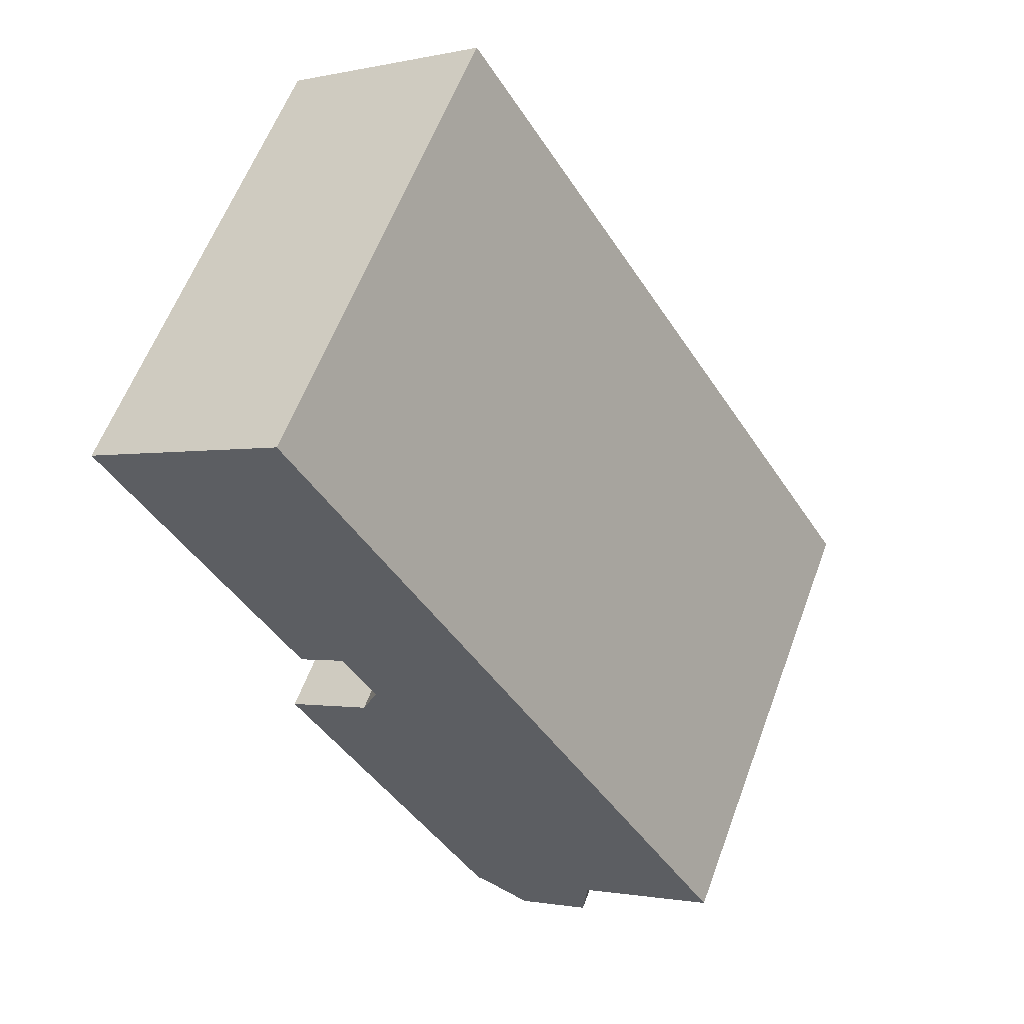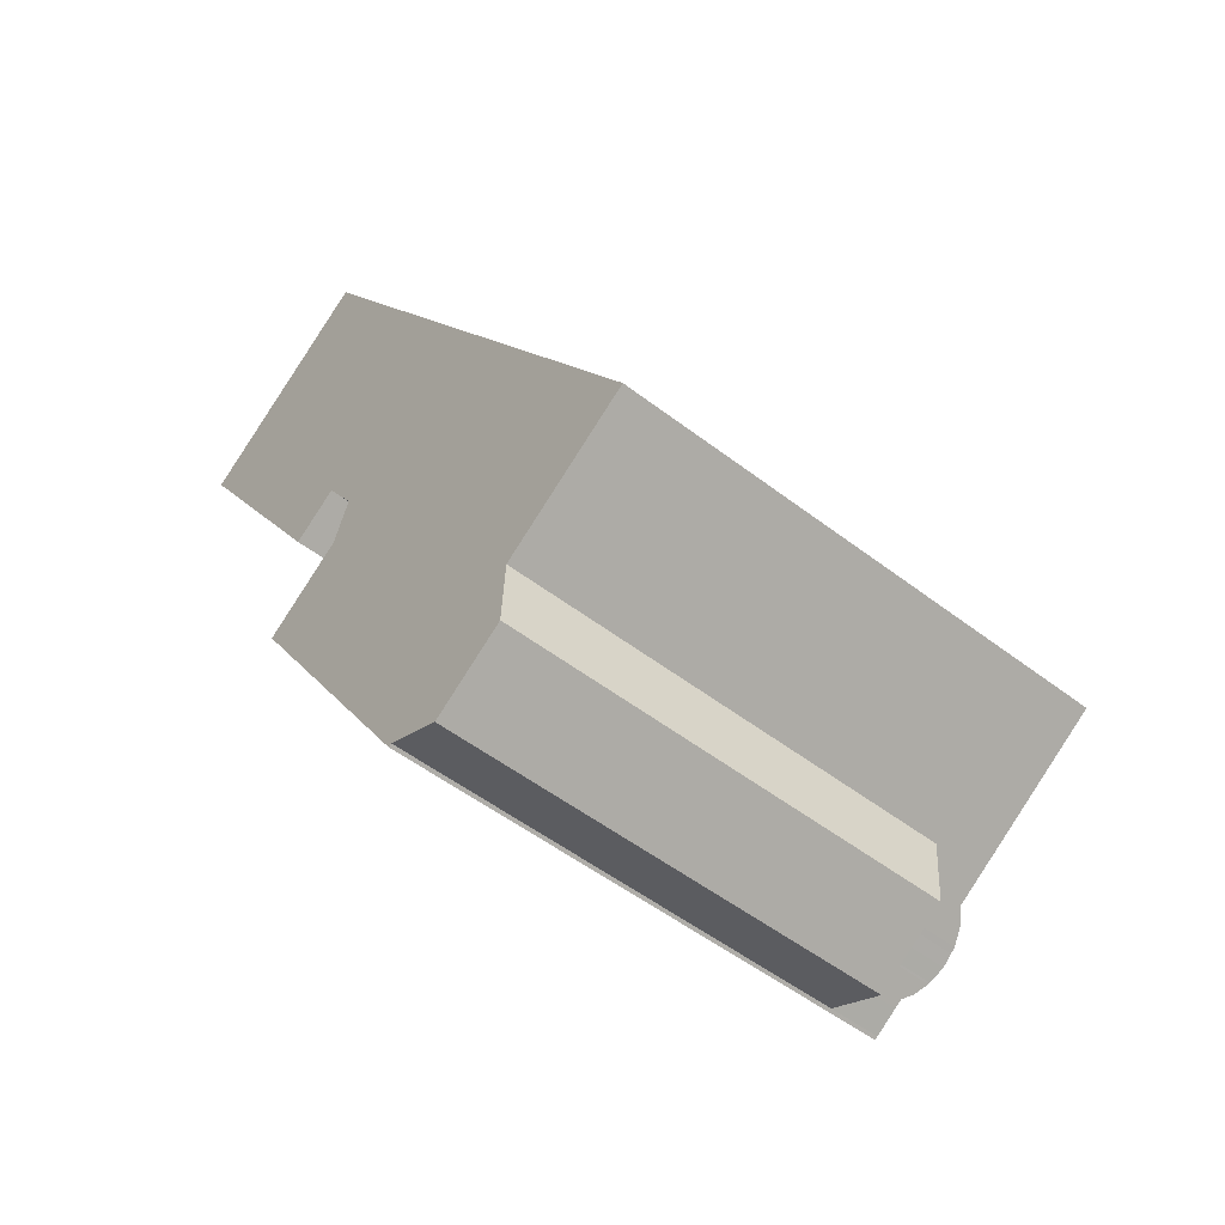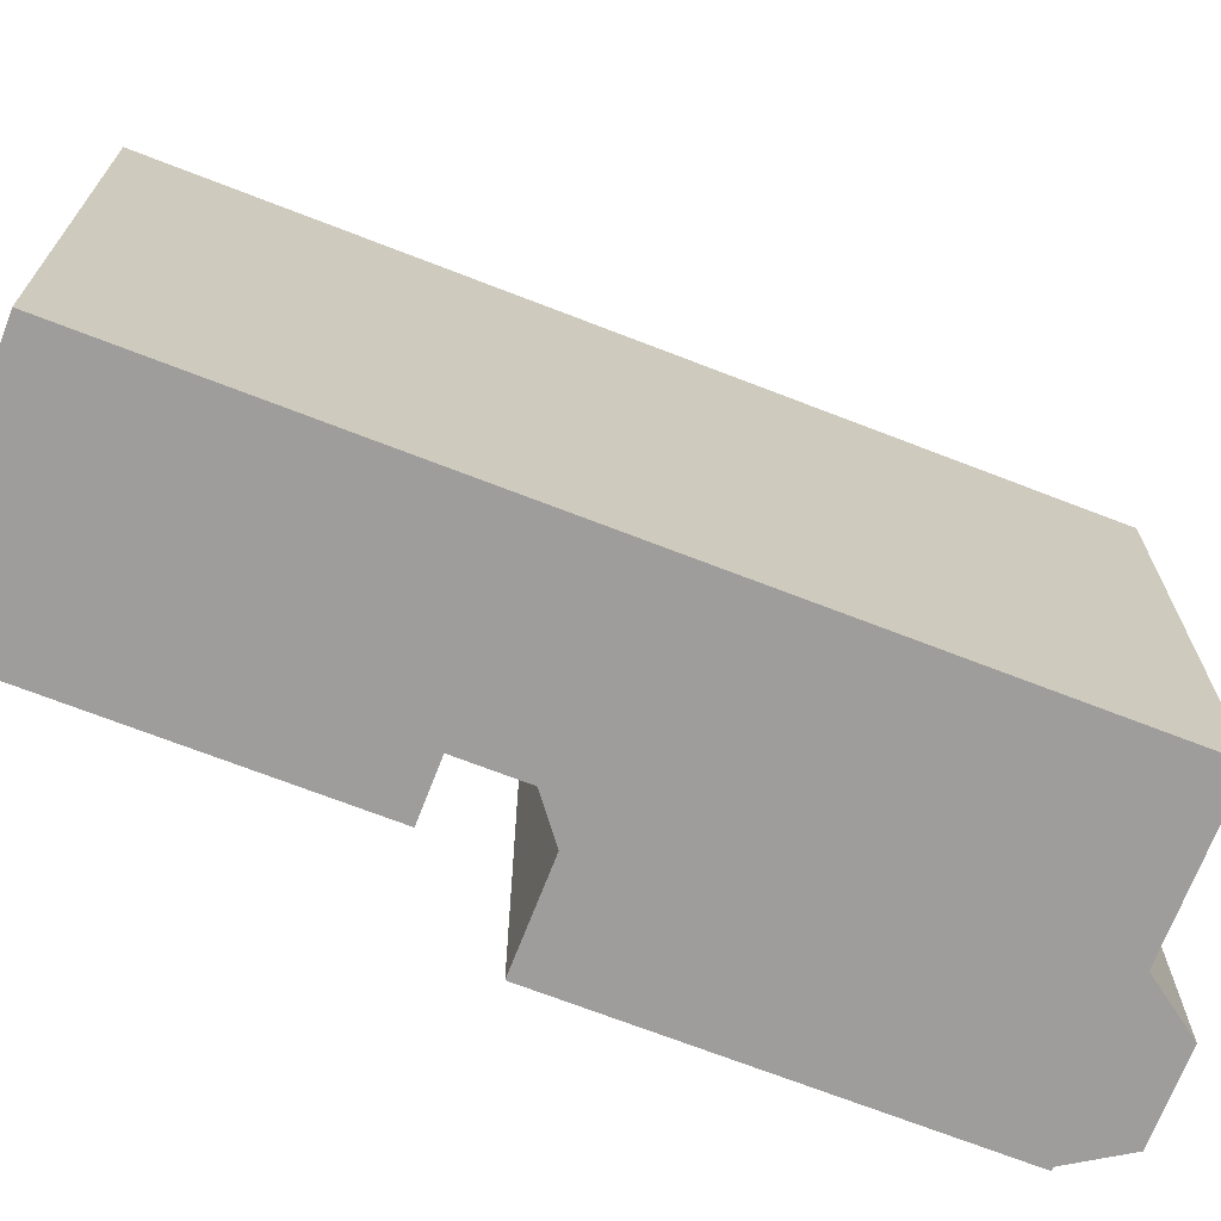
<metadata>
{"format":"obj","ext":"obj","renderer":"f3d","projection":"perspective","resolution":1024,"background":"white","views":[{"elev":59.7,"azim":20.3,"up":"+Z"},{"elev":-52.3,"azim":50.4,"up":"+Z"},{"elev":-70.5,"azim":36.7,"up":"+Y"}]}
</metadata>
<code>
v -0.08402 5.938 -7.932
v 1.845 5.938 -9.618
v 1.29 5.938 -9.964
v -1.807 5.938 -0.6231
v -0.43 5.938 -6.626
v -0.77 5.938 -6.839
v -1.807 5.938 -0.6231
v 4.504 5.938 -7.949
v -0.43 5.938 -6.626
v -0.43 5.938 -6.626
v 4.504 5.938 -7.949
v -0.2242 5.938 -6.954
v -7.902 5.938 8.237
v -2.246 5.938 1.775
v -3.394 5.938 1.055
v -1.807 5.938 -0.6231
v 7.765 5.939 -5.903
v 4.504 5.938 -7.949
v -3.862 5.938 -1.912
v -1.807 5.938 -0.6231
v -0.77 5.938 -6.839
v -0.08402 5.938 -7.932
v 1.921 5.938 -9.343
v 2.023 5.938 -9.506
v -0.08402 5.938 -7.932
v 2.023 5.938 -9.506
v 1.845 5.938 -9.618
v -0.08402 5.938 -7.932
v 1.844 5.938 -9.172
v 1.821 5.938 -9.186
v -0.08402 5.938 -7.932
v 1.821 5.938 -9.186
v 1.921 5.938 -9.343
v -0.08402 5.938 -7.932
v 1.29 5.938 -9.964
v 1.22 5.938 -10.01
v -1.807 5.938 -0.6231
v -1.416 5.938 0.4529
v 7.765 5.939 -5.903
v -3.029 5.938 11.29
v 7.765 5.939 -5.903
v -1.416 5.938 0.4529
v -3.029 5.938 11.29
v -1.416 5.938 0.4529
v -2.246 5.938 1.775
v -0.08402 5.938 -7.932
v 2.077 5.938 -9.026
v 1.995 5.938 -9.077
v -0.08402 5.938 -7.932
v 1.995 5.938 -9.077
v 1.844 5.938 -9.172
v -7.902 5.938 8.237
v -3.029 5.938 11.29
v -2.246 5.938 1.775
v -0.1875 5.938 -7.013
v 3.523 5.938 -8.117
v -0.1666 5.938 -7.046
v -0.1666 5.938 -7.046
v 3.355 5.938 -8.223
v 3.325 5.938 -8.242
v -0.1666 5.938 -7.046
v 3.523 5.938 -8.117
v 3.355 5.938 -8.223
v -0.08402 5.938 -7.932
v 2.269 5.938 -8.904
v 2.108 5.938 -9.005
v -0.08402 5.938 -7.932
v 2.389 5.938 -8.829
v 2.269 5.938 -8.904
v -0.2242 5.938 -6.954
v 4.504 5.938 -7.949
v 3.647 5.938 -8.04
v 3.647 5.938 -8.04
v 4.007 5.938 -8.261
v 3.736 5.938 -8.18
v -0.2242 5.938 -6.954
v 3.647 5.938 -8.04
v 3.584 5.938 -8.079
v -0.2242 5.938 -6.954
v 3.584 5.938 -8.079
v -0.1875 5.938 -7.013
v 3.647 5.938 -8.04
v 4.504 5.938 -7.949
v 4.007 5.938 -8.261
v -0.1875 5.938 -7.013
v 3.584 5.938 -8.079
v 3.523 5.938 -8.117
v -0.1666 5.938 -7.046
v 3.325 5.938 -8.242
v 0.256 5.938 -7.719
v -0.08402 5.938 -7.932
v 0.256 5.938 -7.719
v 3.188 5.938 -8.328
v 0.256 5.938 -7.719
v 3.325 5.938 -8.242
v 3.188 5.938 -8.328
v -0.08402 5.938 -7.932
v 2.994 5.938 -8.45
v 2.717 5.938 -8.624
v -0.08402 5.938 -7.932
v 3.027 5.938 -8.429
v 2.994 5.938 -8.45
v -0.08402 5.938 -7.932
v 3.188 5.938 -8.328
v 3.027 5.938 -8.429
v -0.08402 5.938 -7.932
v 2.611 5.938 -8.69
v 2.389 5.938 -8.829
v -0.08402 5.938 -7.932
v 2.64 5.938 -8.672
v 2.611 5.938 -8.69
v -0.08402 5.938 -7.932
v 2.717 5.938 -8.624
v 2.64 5.938 -8.672
v -0.08402 5.938 -7.932
v 2.108 5.938 -9.005
v 2.077 5.938 -9.026
v 3.736 5.938 -8.18
v 4.007 5.938 -8.261
v 3.792 5.938 -8.269
v 3.792 5.938 -8.269
v 4.007 5.938 -8.261
v 3.849 5.938 -8.361
v -0.43 6.564 -6.626
v -0.08402 6.564 -7.932
v -0.77 6.564 -6.839
v 0.256 6.564 -7.719
v 2.471 5.29 -9.225
v 2.508 5.308 -9.201
v 2.634 4.709 -10.6
v 2.196 5.153 -9.398
v 2.471 5.29 -9.225
v 2.634 4.709 -10.6
v 1.29 4.706 -9.964
v 1.845 4.98 -9.618
v 2.634 4.709 -10.6
v 1.845 4.98 -9.618
v 2.196 5.153 -9.398
v 2.634 4.709 -10.6
v 2.634 4.709 -10.6
v 2.841 5.308 -8.993
v 4.413 4.709 -9.486
v 2.841 5.308 -8.993
v 3.102 5.308 -8.828
v 4.413 4.709 -9.486
v 2.508 5.308 -9.201
v 2.841 5.308 -8.993
v 2.634 4.709 -10.6
v 3.228 5.254 -8.75
v 3.556 5.114 -8.544
v 4.413 4.709 -9.486
v 3.786 5.016 -8.4
v 4.007 4.921 -8.261
v 4.413 4.709 -9.486
v 4.007 4.921 -8.261
v 4.504 4.709 -7.949
v 4.413 4.709 -9.486
v 3.102 5.308 -8.828
v 3.228 5.254 -8.75
v 4.413 4.709 -9.486
v 3.556 5.114 -8.544
v 3.786 5.016 -8.4
v 4.413 4.709 -9.486
v 1.995 6.124 -9.077
v 2.471 6.282 -9.225
v 2.196 6.124 -9.398
v 1.995 6.124 -9.077
v 2.269 6.282 -8.904
v 2.471 6.282 -9.225
v 2.269 6.282 -8.904
v 2.508 6.291 -9.201
v 2.471 6.282 -9.225
v 2.508 6.291 -9.201
v 2.64 6.371 -8.672
v 2.841 6.371 -8.993
v 2.269 6.282 -8.904
v 2.64 6.371 -8.672
v 2.508 6.291 -9.201
v 2.64 6.371 -8.672
v 3.027 6.334 -8.429
v 3.102 6.346 -8.828
v 2.64 6.371 -8.672
v 3.102 6.346 -8.828
v 2.841 6.371 -8.993
v 3.027 6.334 -8.429
v 3.228 6.334 -8.75
v 3.102 6.346 -8.828
v 3.159 6.298 -8.458
v 3.291 6.263 -8.487
v 3.209 6.298 -8.538
v 3.241 6.263 -8.406
v 3.209 6.298 -8.538
v 3.342 6.263 -8.567
v 3.26 6.298 -8.618
v 3.291 6.263 -8.487
v 3.241 6.263 -8.406
v 3.373 6.227 -8.435
v 3.291 6.263 -8.487
v 3.323 6.227 -8.355
v 3.291 6.263 -8.487
v 3.424 6.227 -8.515
v 3.342 6.263 -8.567
v 3.373 6.227 -8.435
v 3.027 6.334 -8.429
v 3.241 6.263 -8.406
v 3.159 6.298 -8.458
v 3.027 6.334 -8.429
v 3.355 6.192 -8.223
v 3.241 6.263 -8.406
v 3.027 6.334 -8.429
v 3.159 6.298 -8.458
v 3.209 6.298 -8.538
v 3.209 6.298 -8.538
v 3.26 6.298 -8.618
v 3.228 6.334 -8.75
v 3.027 6.334 -8.429
v 3.209 6.298 -8.538
v 3.228 6.334 -8.75
v 3.228 6.334 -8.75
v 3.26 6.298 -8.618
v 3.342 6.263 -8.567
v 3.323 6.227 -8.355
v 3.355 6.192 -8.223
v 3.373 6.227 -8.435
v 3.241 6.263 -8.406
v 3.355 6.192 -8.223
v 3.323 6.227 -8.355
v 3.355 6.192 -8.223
v 3.556 6.192 -8.544
v 3.373 6.227 -8.435
v 3.342 6.263 -8.567
v 3.424 6.227 -8.515
v 3.556 6.192 -8.544
v 3.373 6.227 -8.435
v 3.556 6.192 -8.544
v 3.424 6.227 -8.515
v 3.228 6.334 -8.75
v 3.342 6.263 -8.567
v 3.556 6.192 -8.544
v 3.556 6.192 -8.544
v 3.584 6.015 -8.079
v 3.786 6.015 -8.4
v 3.355 6.192 -8.223
v 3.584 6.015 -8.079
v 3.556 6.192 -8.544
v 1.995 6.124 -9.077
v 2.196 6.124 -9.398
v 2.023 5.938 -9.506
v 1.921 5.938 -9.343
v 1.995 6.124 -9.077
v 2.023 5.938 -9.506
v 1.821 5.938 -9.186
v 1.995 6.124 -9.077
v 1.921 5.938 -9.343
v 3.786 6.015 -8.4
v 3.792 5.938 -8.269
v 3.849 5.938 -8.361
v 3.736 5.938 -8.18
v 3.792 5.938 -8.269
v 3.786 6.015 -8.4
v 3.584 6.015 -8.079
v 3.647 5.938 -8.04
v 3.736 5.938 -8.18
v 3.584 6.015 -8.079
v 3.736 5.938 -8.18
v 3.786 6.015 -8.4
v 1.22 5.938 -10.01
v 1.255 -5.918 -9.987
v 1.22 -5.918 -10.01
v 1.22 5.938 -10.01
v 1.29 5.938 -9.964
v 1.255 -5.918 -9.987
v 1.255 -5.918 -9.987
v 1.29 5.938 -9.964
v 1.29 4.706 -9.964
v 1.255 -5.918 -9.987
v 1.29 4.706 -9.964
v 1.29 -5.918 -9.964
v 4.504 5.938 -7.949
v 7.765 5.939 -5.903
v 4.504 4.709 -7.949
v 7.765 -5.918 -5.903
v 4.504 4.709 -7.949
v 7.765 5.939 -5.903
v 4.504 -5.918 -7.949
v 4.007 5.938 -8.261
v 4.504 5.938 -7.949
v 4.007 5.746 -8.261
v 4.504 5.938 -7.949
v 4.504 4.709 -7.949
v 4.007 4.921 -8.261
v 4.007 5.746 -8.261
v 3.849 5.938 -8.361
v 4.007 5.938 -8.261
v 4.007 5.746 -8.261
v 3.786 5.016 -8.4
v 3.556 5.114 -8.544
v 3.786 5.938 -8.4
v 3.556 5.938 -8.544
v 3.556 5.938 -8.544
v 3.556 5.114 -8.544
v 3.228 5.254 -8.75
v 3.228 5.938 -8.75
v 3.228 5.254 -8.75
v 3.102 5.308 -8.828
v 3.228 5.938 -8.75
v 3.102 5.938 -8.828
v 3.102 5.938 -8.828
v 3.102 5.308 -8.828
v 2.841 5.938 -8.993
v 2.841 5.308 -8.993
v 2.508 5.938 -9.201
v 2.841 5.938 -8.993
v 2.841 5.308 -8.993
v 2.508 5.308 -9.201
v 2.508 5.308 -9.201
v 2.471 5.938 -9.225
v 2.508 5.938 -9.201
v 2.471 5.29 -9.225
v 2.196 5.938 -9.398
v 2.471 5.29 -9.225
v 2.196 5.153 -9.398
v 2.471 5.938 -9.225
v 1.845 5.938 -9.618
v 2.023 5.938 -9.506
v 1.845 5.746 -9.618
v 1.29 4.706 -9.964
v 1.29 5.938 -9.964
v 1.845 4.98 -9.618
v 1.845 5.746 -9.618
v 1.29 5.938 -9.964
v 1.845 5.938 -9.618
v 1.845 5.746 -9.618
v 3.786 5.938 -8.4
v 3.849 5.938 -8.361
v 3.786 5.016 -8.4
v 3.786 5.016 -8.4
v 4.007 5.746 -8.261
v 4.007 4.921 -8.261
v 3.786 5.016 -8.4
v 3.849 5.938 -8.361
v 4.007 5.746 -8.261
v 1.845 5.746 -9.618
v 2.023 5.938 -9.506
v 1.845 4.98 -9.618
v 2.023 5.938 -9.506
v 2.196 5.938 -9.398
v 2.196 5.153 -9.398
v 1.845 4.98 -9.618
v 2.023 5.938 -9.506
v 2.196 5.153 -9.398
v 2.023 5.938 -9.506
v 2.196 6.124 -9.398
v 2.196 5.938 -9.398
v 2.196 6.124 -9.398
v 2.471 6.282 -9.225
v 2.196 5.938 -9.398
v 2.196 5.938 -9.398
v 2.471 6.282 -9.225
v 2.471 5.938 -9.225
v 2.508 5.938 -9.201
v 2.508 6.291 -9.201
v 2.841 5.938 -8.993
v 2.841 6.371 -8.993
v 2.508 5.938 -9.201
v 2.471 6.282 -9.225
v 2.508 6.291 -9.201
v 2.471 5.938 -9.225
v 3.228 5.938 -8.75
v 3.102 5.938 -8.828
v 3.228 6.334 -8.75
v 3.102 6.346 -8.828
v 2.841 5.938 -8.993
v 2.841 6.371 -8.993
v 3.102 6.346 -8.828
v 3.102 5.938 -8.828
v 3.228 5.938 -8.75
v 3.228 6.334 -8.75
v 3.556 6.192 -8.544
v 3.556 5.938 -8.544
v 3.556 6.192 -8.544
v 3.786 5.938 -8.4
v 3.556 5.938 -8.544
v 3.556 6.192 -8.544
v 3.786 6.015 -8.4
v 3.786 5.938 -8.4
v 3.786 6.015 -8.4
v 3.849 5.938 -8.361
v 3.786 5.938 -8.4
v -0.08402 5.938 -7.932
v 1.22 5.938 -10.01
v 1.22 -5.918 -10.01
v -0.08402 -5.918 -7.932
v -0.77 5.938 -6.839
v -0.08402 -5.918 -7.932
v -0.77 -5.918 -6.839
v -0.08402 5.938 -7.932
v -3.862 5.938 -1.912
v -0.77 -5.918 -6.839
v -3.862 -5.918 -1.912
v -0.77 5.938 -6.839
v -0.77 5.938 -6.839
v -0.77 6.564 -6.839
v -0.08402 6.564 -7.932
v -0.08402 5.938 -7.932
v -2.835 -5.918 -1.268
v -1.807 -5.918 -0.6231
v -1.807 5.938 -0.6231
v -3.862 5.938 -1.912
v -3.862 -5.918 -1.912
v -2.835 -5.918 -1.268
v -3.862 5.938 -1.912
v -2.835 -5.918 -1.268
v -1.807 5.938 -0.6231
v -1.416 -5.918 0.4529
v -1.416 5.938 0.4529
v -1.807 5.938 -0.6231
v -1.807 -5.918 -0.6231
v -2.246 5.938 1.775
v -1.831 -5.918 1.114
v -2.246 -5.918 1.775
v -1.831 -5.918 1.114
v -1.416 5.938 0.4529
v -1.416 -5.918 0.4529
v -2.246 5.938 1.775
v -1.416 5.938 0.4529
v -1.831 -5.918 1.114
v -2.246 -5.918 1.775
v -3.394 5.938 1.055
v -2.246 5.938 1.775
v -3.394 -5.918 1.055
v -7.902 -5.918 8.237
v -7.902 5.938 8.237
v -3.394 -5.918 1.055
v -3.394 5.938 1.055
v -7.902 5.938 8.237
v -7.902 -5.918 8.237
v -3.029 5.938 11.29
v -3.029 -5.918 11.29
v -3.029 5.938 11.29
v -3.029 -5.918 11.29
v 7.765 -5.918 -5.903
v 7.765 5.939 -5.903
v -0.1666 5.938 -7.046
v 0.256 5.938 -7.719
v 0.256 6.564 -7.719
v -0.43 6.564 -6.626
v -0.1666 5.938 -7.046
v 0.256 6.564 -7.719
v -0.43 6.564 -6.626
v -0.2242 5.938 -6.954
v -0.1875 5.938 -7.013
v -0.43 6.564 -6.626
v -0.1875 5.938 -7.013
v -0.1666 5.938 -7.046
v -0.43 6.564 -6.626
v -0.43 5.938 -6.626
v -0.2242 5.938 -6.954
v -0.08402 6.564 -7.932
v 0.256 5.938 -7.719
v -0.08402 5.938 -7.932
v 0.256 6.564 -7.719
v -0.77 6.564 -6.839
v -0.43 5.938 -6.626
v -0.43 6.564 -6.626
v -0.77 5.938 -6.839
v 1.29 4.706 -9.964
v 1.962 -5.918 -10.28
v 1.29 -5.918 -9.964
v 1.962 -5.918 -10.28
v 2.634 4.709 -10.6
v 2.634 -5.918 -10.6
v 1.29 4.706 -9.964
v 2.634 4.709 -10.6
v 1.962 -5.918 -10.28
v 2.634 4.709 -10.6
v 4.413 -5.918 -9.486
v 2.634 -5.918 -10.6
v 4.413 4.709 -9.486
v 4.413 -5.918 -9.486
v 4.413 4.709 -9.486
v 4.504 -5.918 -7.949
v 4.504 4.709 -7.949
v 1.844 5.938 -9.172
v 1.995 5.938 -9.077
v 1.995 6.124 -9.077
v 1.821 5.938 -9.186
v 1.844 5.938 -9.172
v 1.995 6.124 -9.077
v 2.108 5.938 -9.005
v 2.269 5.938 -8.904
v 2.269 6.282 -8.904
v 1.995 6.124 -9.077
v 2.108 5.938 -9.005
v 2.269 6.282 -8.904
v 1.995 6.124 -9.077
v 1.995 5.938 -9.077
v 2.077 5.938 -9.026
v 1.995 6.124 -9.077
v 2.077 5.938 -9.026
v 2.108 5.938 -9.005
v 2.611 5.938 -8.69
v 2.64 5.938 -8.672
v 2.64 6.371 -8.672
v 2.389 5.938 -8.829
v 2.611 5.938 -8.69
v 2.64 6.371 -8.672
v 2.269 6.282 -8.904
v 2.269 5.938 -8.904
v 2.389 5.938 -8.829
v 2.269 6.282 -8.904
v 2.389 5.938 -8.829
v 2.64 6.371 -8.672
v 2.994 5.938 -8.45
v 3.027 5.938 -8.429
v 3.027 6.334 -8.429
v 2.717 5.938 -8.624
v 2.994 5.938 -8.45
v 3.027 6.334 -8.429
v 2.64 6.371 -8.672
v 2.64 5.938 -8.672
v 2.717 5.938 -8.624
v 2.64 6.371 -8.672
v 2.717 5.938 -8.624
v 3.027 6.334 -8.429
v 3.325 5.938 -8.242
v 3.355 5.938 -8.223
v 3.355 6.192 -8.223
v 3.188 5.938 -8.328
v 3.325 5.938 -8.242
v 3.355 6.192 -8.223
v 3.027 6.334 -8.429
v 3.027 5.938 -8.429
v 3.188 5.938 -8.328
v 3.027 6.334 -8.429
v 3.188 5.938 -8.328
v 3.355 6.192 -8.223
v 3.523 5.938 -8.117
v 3.584 5.938 -8.079
v 3.584 6.015 -8.079
v 3.355 6.192 -8.223
v 3.355 5.938 -8.223
v 3.523 5.938 -8.117
v 3.355 6.192 -8.223
v 3.523 5.938 -8.117
v 3.584 6.015 -8.079
v 3.584 6.015 -8.079
v 3.584 5.938 -8.079
v 3.647 5.938 -8.04
v -3.029 -5.918 11.29
v -2.246 -5.918 1.775
v -1.831 -5.918 1.114
v -0.77 -5.918 -6.839
v -0.08402 -5.918 -7.932
v 4.504 -5.918 -7.949
v 1.22 -5.918 -10.01
v 1.255 -5.918 -9.987
v -3.862 -5.918 -1.912
v -2.835 -5.918 -1.268
v -1.807 -5.918 -0.6231
v -1.416 -5.918 0.4529
v 7.765 -5.918 -5.903
v -7.902 -5.918 8.237
v -3.394 -5.918 1.055
v 1.29 -5.918 -9.964
v 1.962 -5.918 -10.28
v 4.413 -5.918 -9.486
v 2.634 -5.918 -10.6
g CDNNDG02_0016480
f 1 2 3
f 4 5 6
f 7 8 9
f 10 11 12
f 13 14 15
f 16 17 18
f 19 20 21
f 22 23 24
f 25 26 27
f 28 29 30
f 31 32 33
f 34 35 36
f 37 38 39
f 40 41 42
f 43 44 45
f 46 47 48
f 49 50 51
f 52 53 54
f 55 56 57
f 58 59 60
f 61 62 63
f 64 65 66
f 67 68 69
f 70 71 72
f 73 74 75
f 76 77 78
f 79 80 81
f 82 83 84
f 85 86 87
f 88 89 90
f 91 92 93
f 94 95 96
f 97 98 99
f 100 101 102
f 103 104 105
f 106 107 108
f 109 110 111
f 112 113 114
f 115 116 117
f 118 119 120
f 121 122 123
f 124 125 126
f 124 127 125
f 128 129 130
f 131 132 133
f 134 135 136
f 137 138 139
f 140 141 142
f 143 144 145
f 146 147 148
f 149 150 151
f 152 153 154
f 155 156 157
f 158 159 160
f 161 162 163
f 164 165 166
f 167 168 169
f 170 171 172
f 173 174 175
f 176 177 178
f 179 180 181
f 182 183 184
f 185 186 187
f 188 189 190
f 188 191 189
f 192 193 194
f 192 195 193
f 196 197 198
f 196 199 197
f 200 201 202
f 201 200 203
f 204 205 206
f 207 208 209
f 210 211 212
f 213 214 215
f 216 217 218
f 219 220 221
f 222 223 224
f 225 226 227
f 228 229 230
f 231 232 233
f 234 235 236
f 237 238 239
f 240 241 242
f 243 244 245
f 246 247 248
f 249 250 251
f 252 253 254
f 255 256 257
f 258 259 260
f 261 262 263
f 264 265 266
f 267 268 269
f 270 271 272
f 273 274 275
f 276 277 278
f 279 280 281
f 282 283 284
f 283 282 285
f 286 287 288
f 289 290 291
f 292 289 291
f 293 294 295
f 296 297 298
f 299 298 297
f 300 301 302
f 303 300 302
f 304 305 306
f 307 306 305
f 308 309 310
f 310 309 311
f 312 313 314
f 315 312 314
f 316 317 318
f 317 316 319
f 320 321 322
f 320 323 321
f 324 325 326
f 327 328 329
f 330 329 328
f 331 332 333
f 334 335 336
f 337 338 339
f 340 341 342
f 343 344 345
f 346 347 348
f 349 350 351
f 352 353 354
f 355 356 357
f 358 359 360
f 361 362 363
f 364 363 362
f 365 366 367
f 366 365 368
f 369 370 371
f 372 371 370
f 373 374 375
f 375 376 373
f 377 378 379
f 379 380 377
f 381 382 383
f 384 385 386
f 387 388 389
f 390 391 392
f 393 390 392
f 394 395 396
f 394 397 395
f 398 399 400
f 398 401 399
f 402 403 404
f 405 402 404
f 406 407 408
f 409 410 411
f 412 413 414
f 415 416 417
f 418 415 417
f 419 420 421
f 422 423 424
f 425 426 427
f 428 429 430
f 429 428 431
f 432 433 434
f 434 433 435
f 436 437 438
f 438 437 439
f 440 441 442
f 442 443 440
f 444 445 446
f 447 448 449
f 450 451 452
f 453 454 455
f 456 457 458
f 459 460 461
f 459 462 460
f 463 464 465
f 463 466 464
f 467 468 469
f 470 471 472
f 473 474 475
f 476 477 478
f 476 479 477
f 480 481 482
f 482 481 483
f 484 485 486
f 487 488 489
f 490 491 492
f 493 494 495
f 496 497 498
f 499 500 501
f 502 503 504
f 505 506 507
f 508 509 510
f 511 512 513
f 514 515 516
f 517 518 519
f 520 521 522
f 523 524 525
f 526 527 528
f 529 530 531
f 532 533 534
f 535 536 537
f 538 539 540
f 541 542 543
f 544 545 546
f 547 548 549
f 550 551 552
f 553 554 555
f 554 556 557
f 558 553 559
f 559 553 560
f 550 561 562
f 550 552 561
f 563 564 551
f 554 557 565
f 563 551 550
f 560 562 561
f 554 565 555
f 560 555 562
f 560 553 555
f 565 566 555
f 566 567 555
f 566 568 567

</code>
